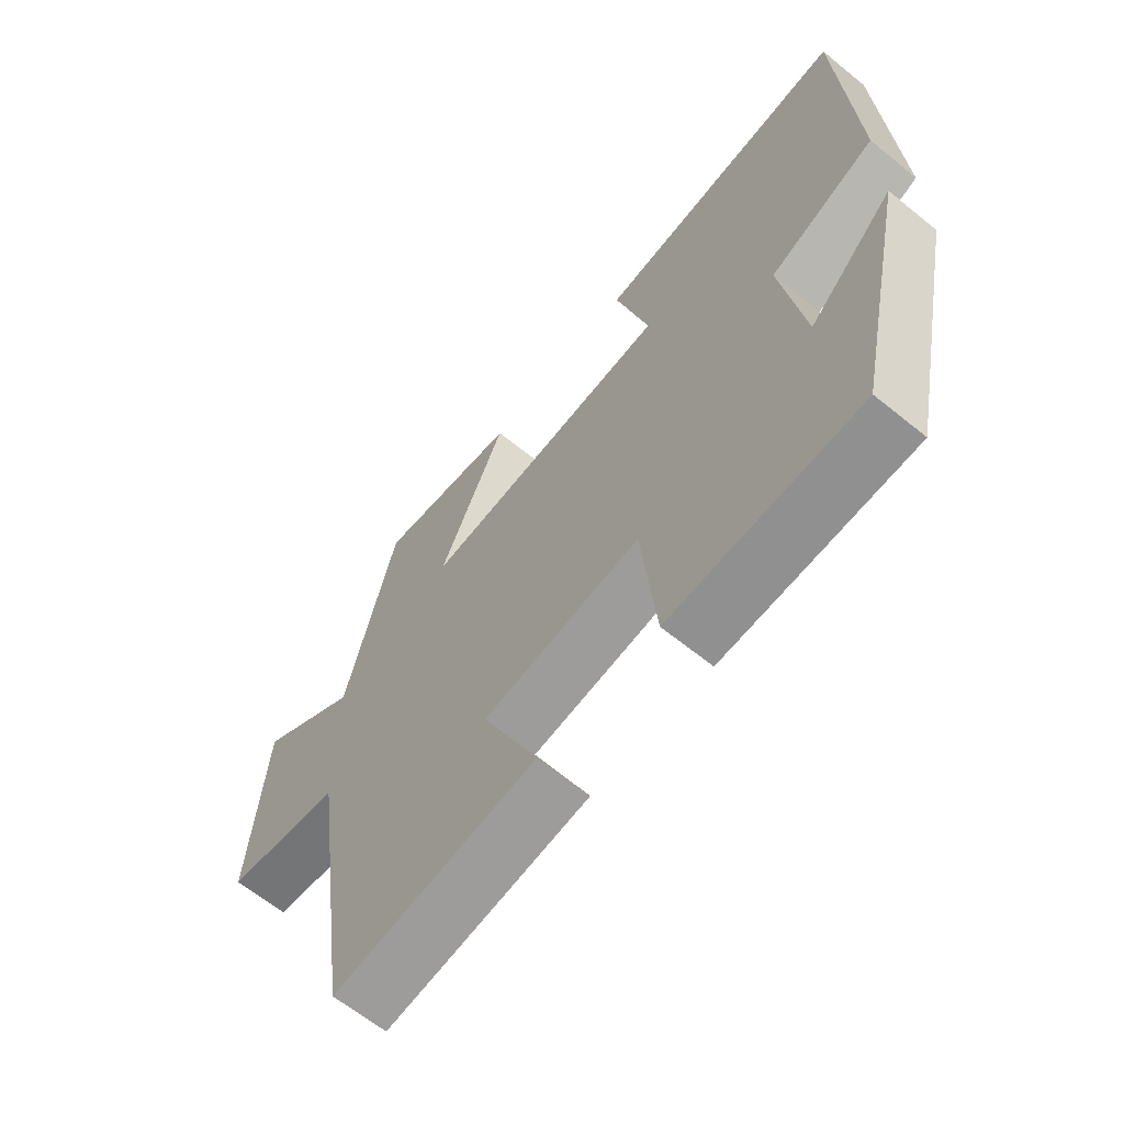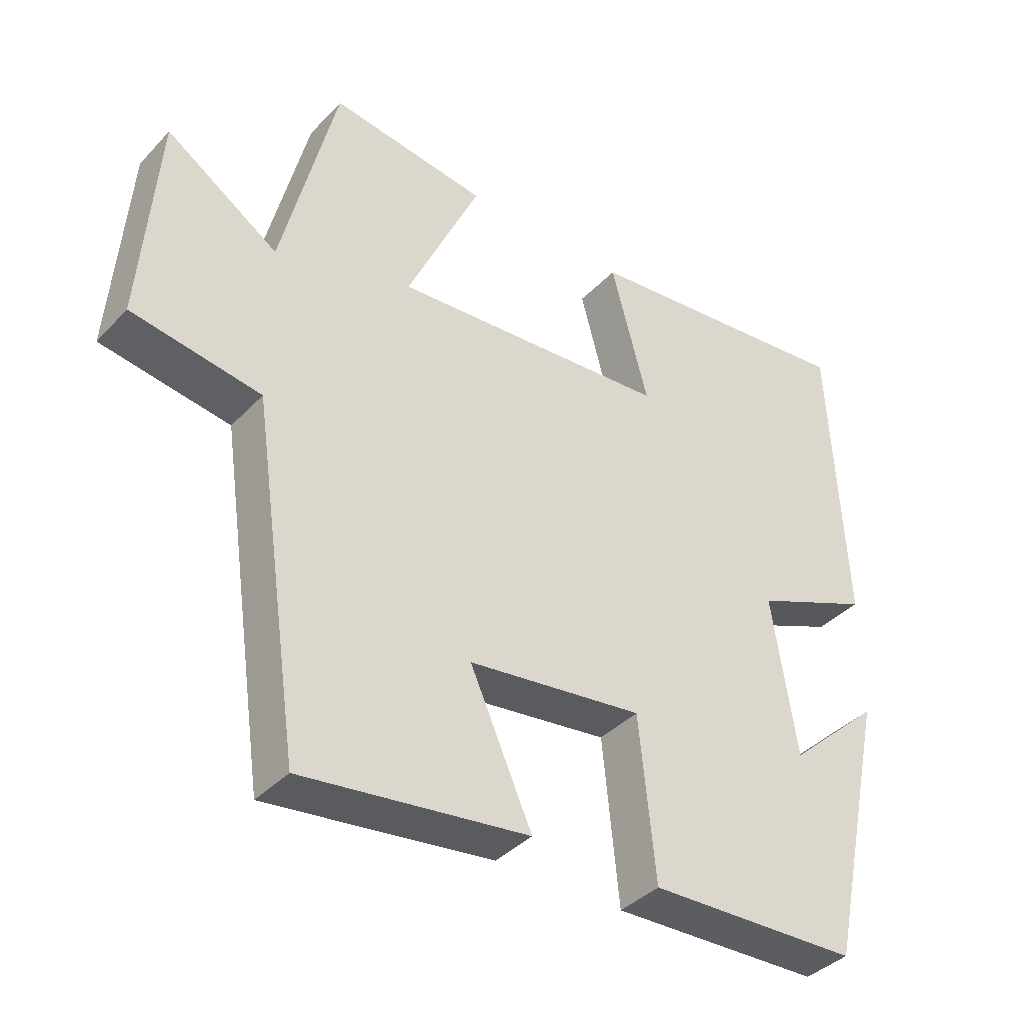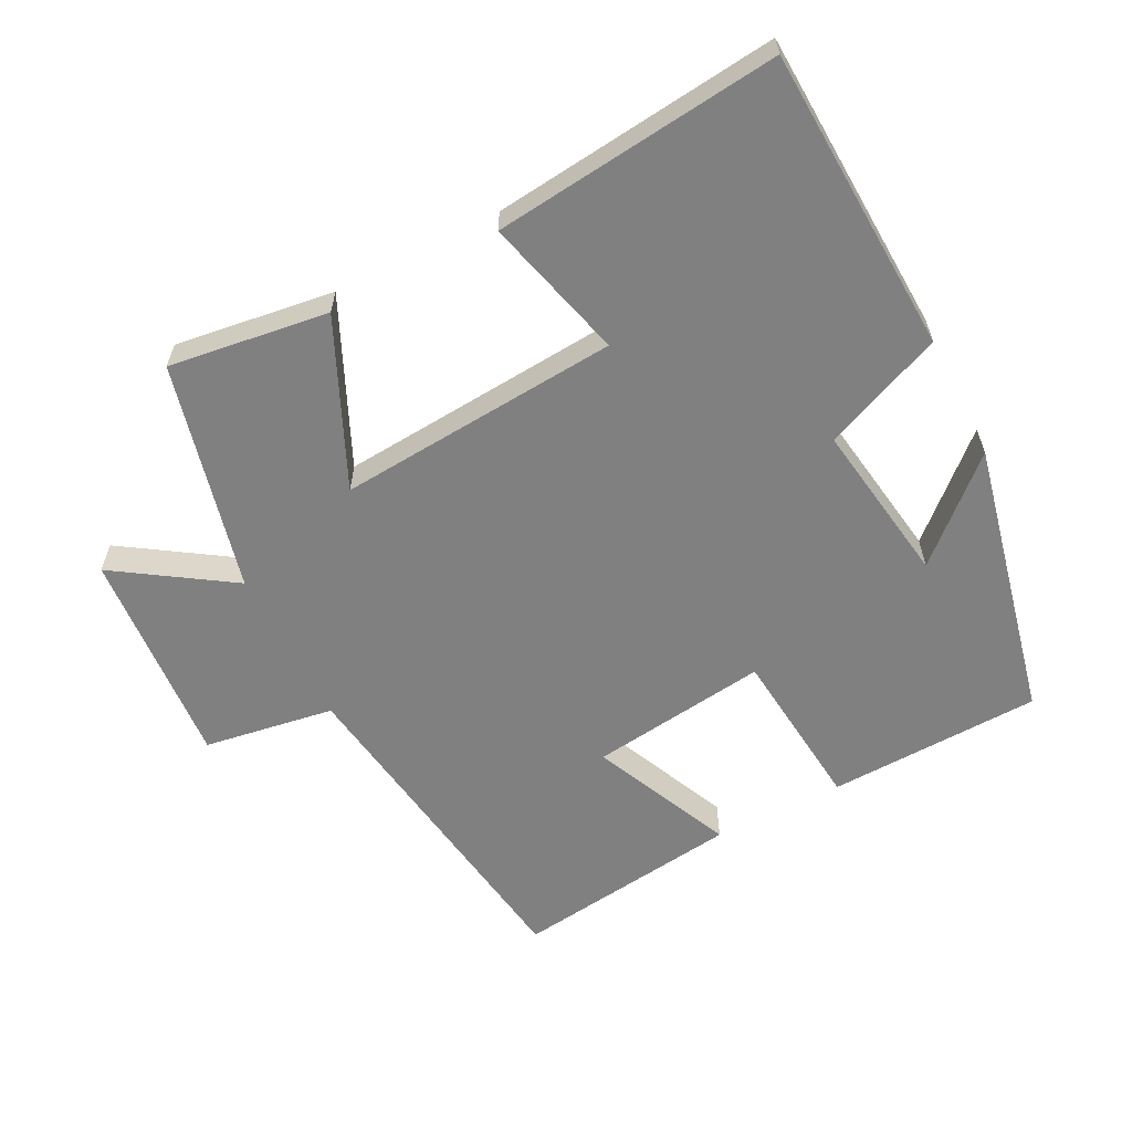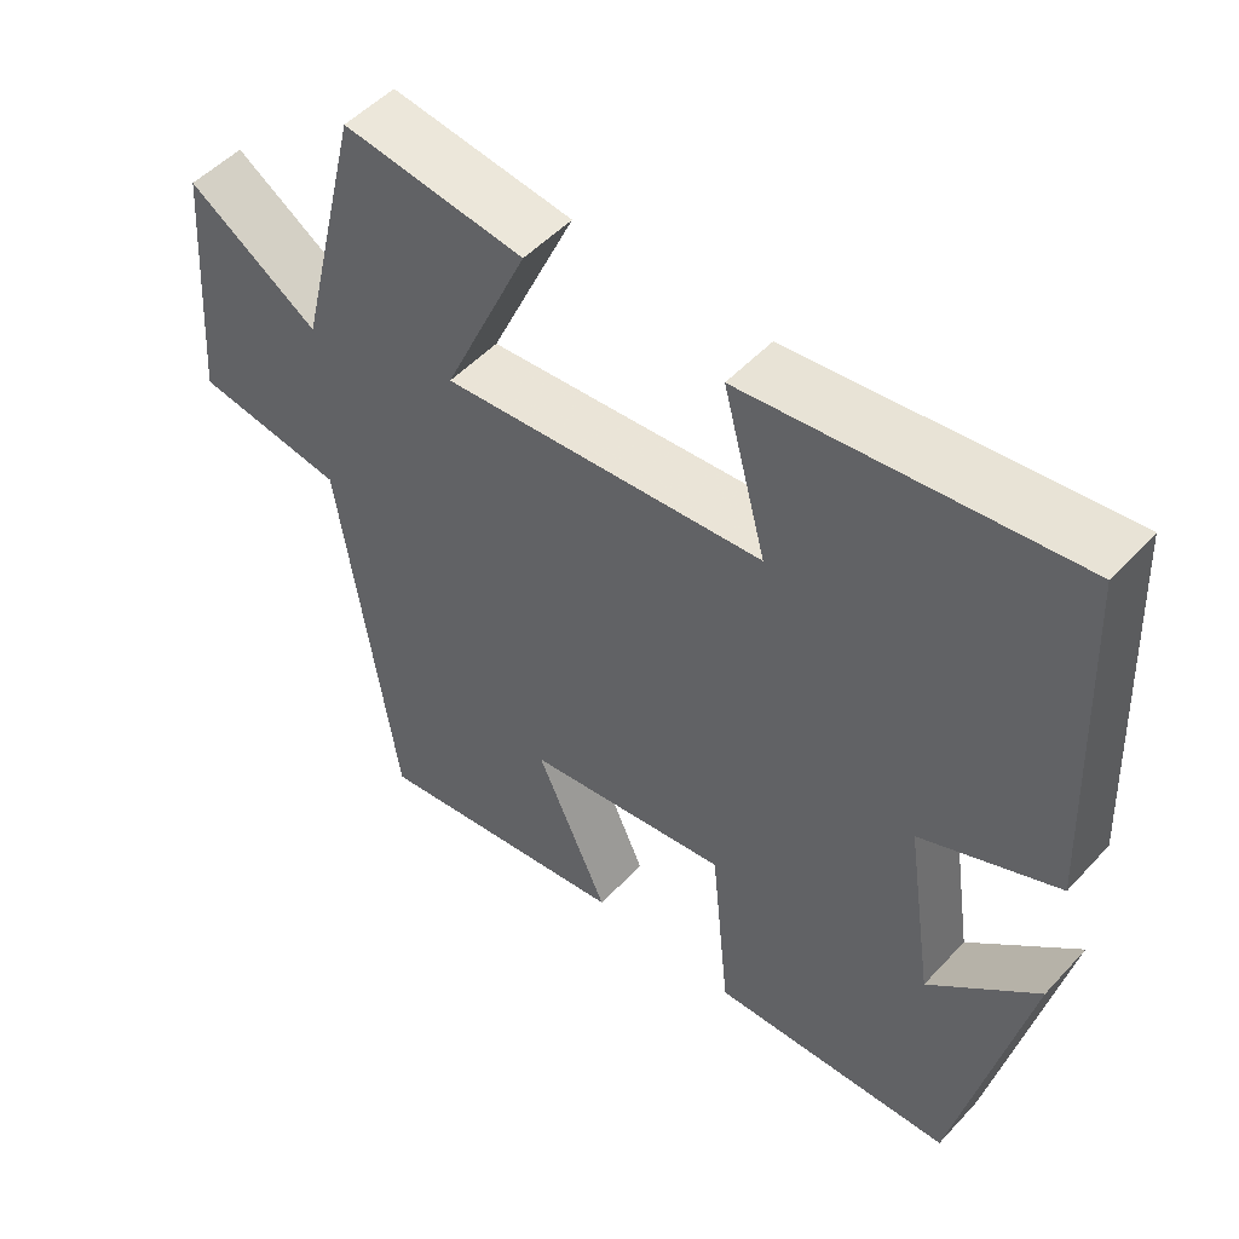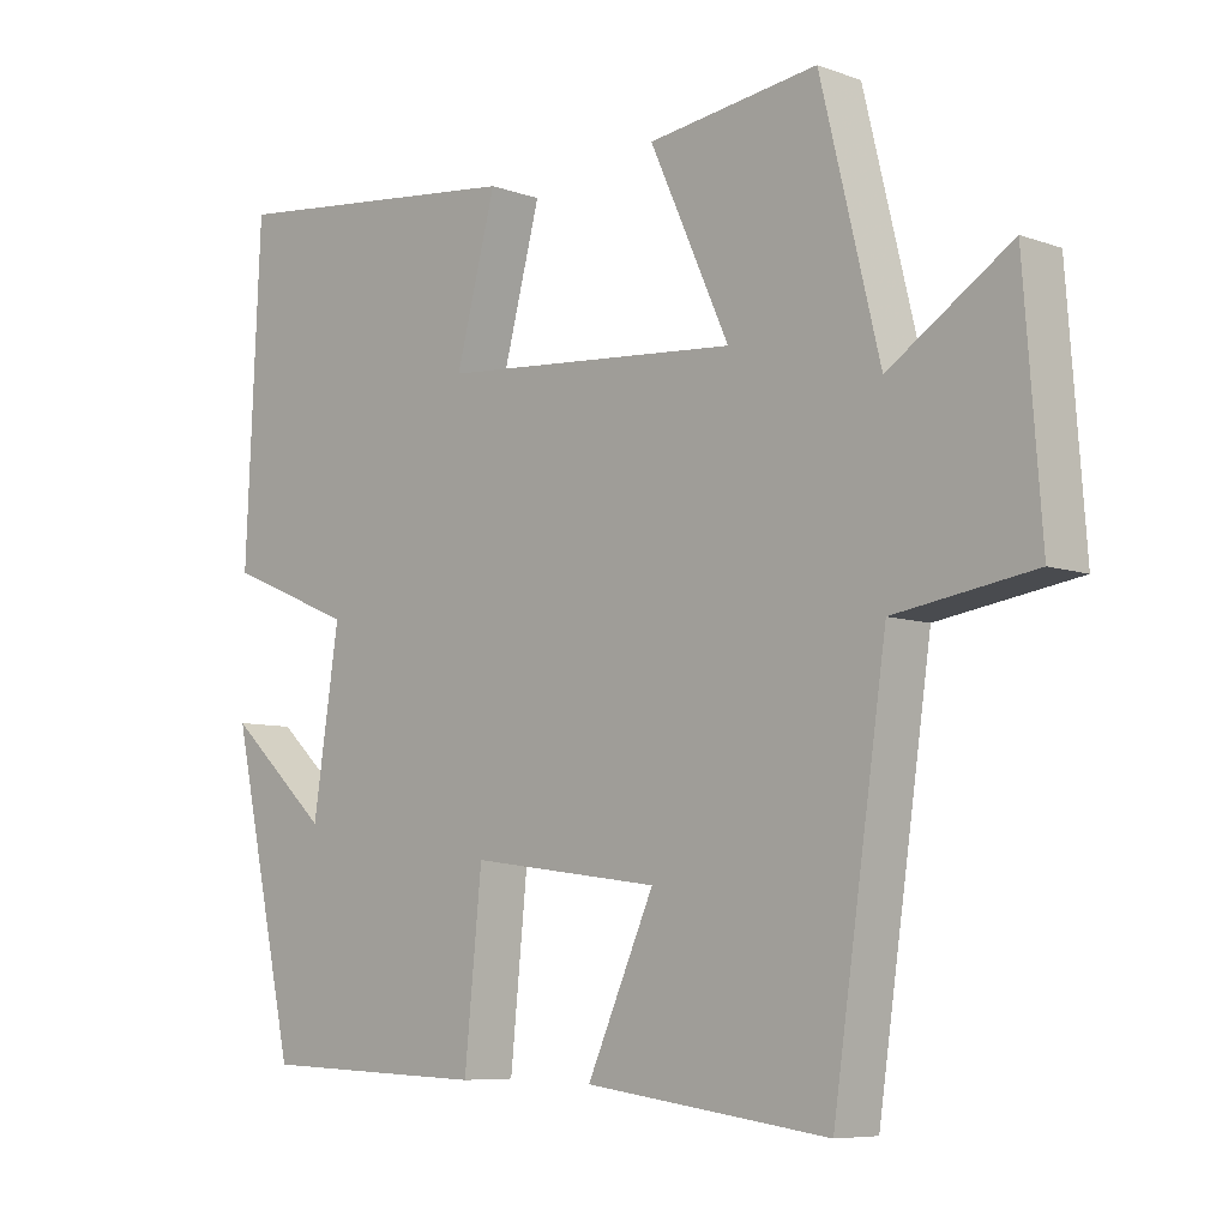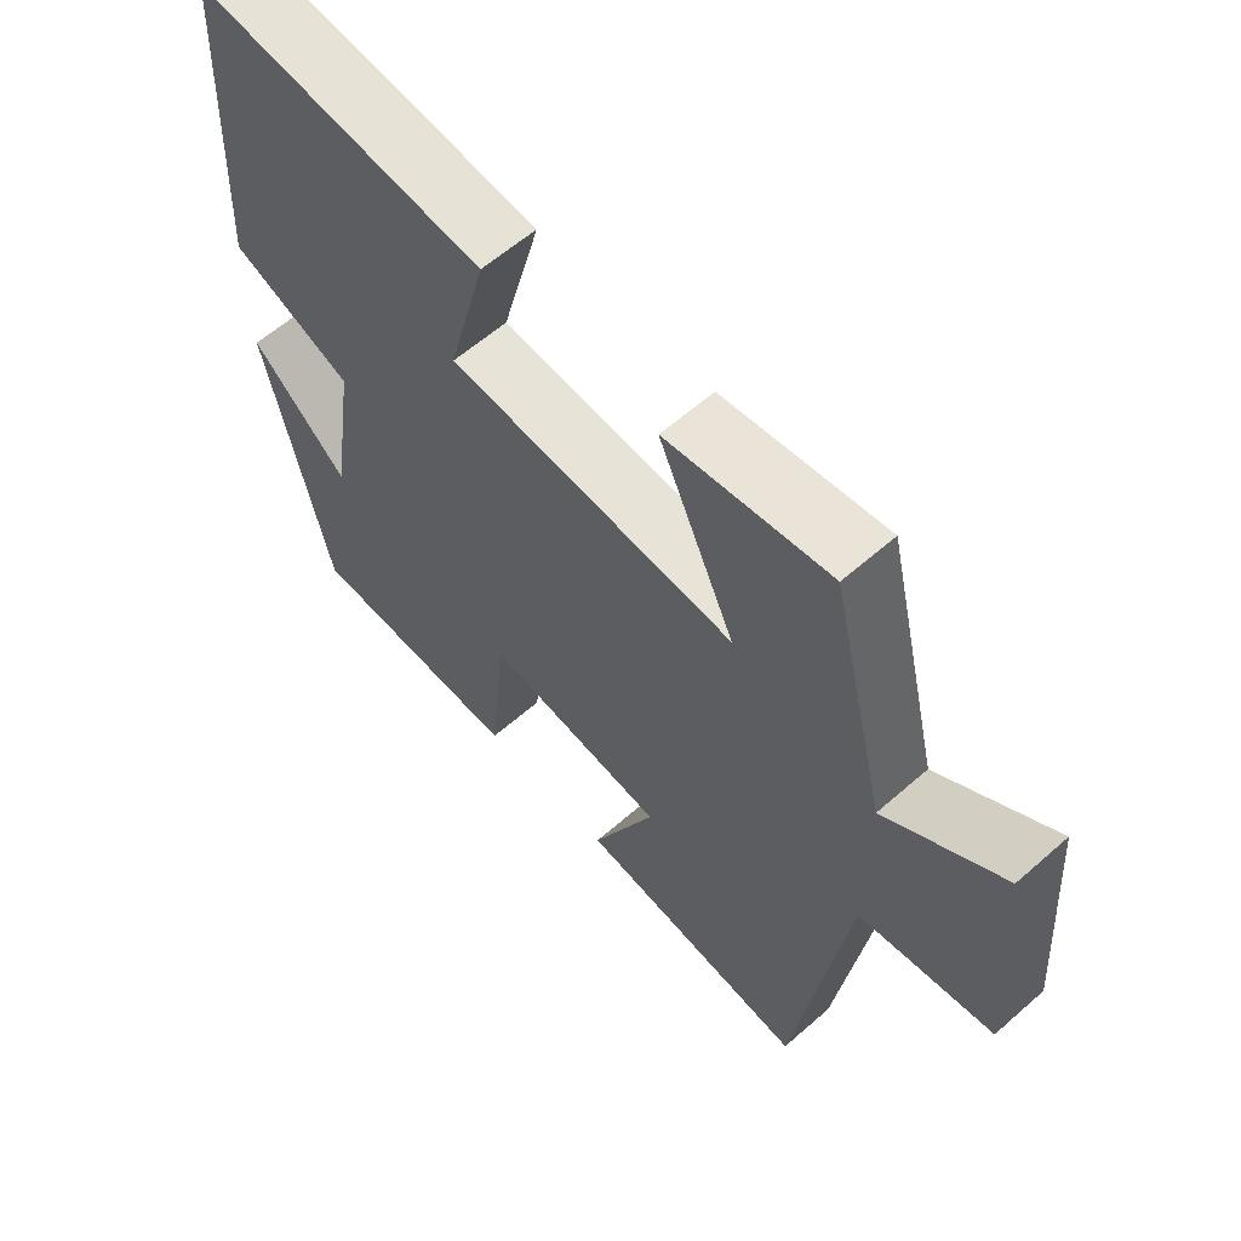
<metadata>
{"format":"obj","ext":"obj","renderer":"f3d","projection":"perspective","resolution":1024,"background":"white","views":[{"elev":-64.1,"azim":50.7,"up":"+Z"},{"elev":-38.6,"azim":-37.9,"up":"+Z"},{"elev":-60.1,"azim":27.1,"up":"+Y"},{"elev":50.7,"azim":41.0,"up":"+Z"},{"elev":-7.3,"azim":-135.6,"up":"+Z"},{"elev":60.3,"azim":-131.9,"up":"+Z"}]}
</metadata>
<code>
v 0.411 0.07 -0.489
v 0.099 0.07 -0.5
v 0.075 0.07 -0.26
v -0.185 0.07 -0.294
v -0.093 0.07 -0.5
v -0.427 0.07 -0.544
v -0.5 0.07 -0.041
v -0.691 0.07 -0.011
v -0.667 0.07 0.309
v -0.5 0.07 0.199
v -0.419 0.07 0.532
v -0.186 0.07 0.5
v -0.295 0.07 0.26
v 0.117 0.07 0.292
v 0.062 0.07 0.5
v 0.479 0.07 0.546
v 0.5 0.07 0.102
v 0.325 0.07 0.029
v 0.361 0.07 -0.209
v 0.5 0.07 -0.082
v 0.411 0 -0.489
v 0.099 0 -0.5
v 0.075 0 -0.26
v -0.185 0 -0.294
v -0.093 0 -0.5
v -0.427 0 -0.544
v -0.5 0 -0.041
v -0.691 0 -0.011
v -0.667 0 0.309
v -0.5 0 0.199
v -0.419 0 0.532
v -0.186 0 0.5
v -0.295 0 0.26
v 0.117 0 0.292
v 0.062 0 0.5
v 0.479 0 0.546
v 0.5 0 0.102
v 0.325 0 0.029
v 0.361 0 -0.209
v 0.5 0 -0.082
f 19 20 1 2
f 18 19 2 3
f 16 17 18
f 15 16 18
f 14 15 18
f 18 3 4
f 14 18 4
f 13 14 4
f 10 11 12 13
f 10 13 4
f 7 8 9 10
f 6 7 10
f 5 6 10
f 4 5 10
f 22 21 40 39
f 23 22 39 38
f 38 37 36
f 38 36 35
f 38 35 34
f 24 23 38
f 24 38 34
f 24 34 33
f 33 32 31 30
f 24 33 30
f 30 29 28 27
f 30 27 26
f 30 26 25
f 30 25 24
f 1 21 22 2
f 2 22 23 3
f 3 23 24 4
f 4 24 25 5
f 5 25 26 6
f 6 26 27 7
f 7 27 28 8
f 8 28 29 9
f 9 29 30 10
f 10 30 31 11
f 11 31 32 12
f 12 32 33 13
f 13 33 34 14
f 14 34 35 15
f 15 35 36 16
f 16 36 37 17
f 17 37 38 18
f 18 38 39 19
f 19 39 40 20
f 20 40 21 1

</code>
